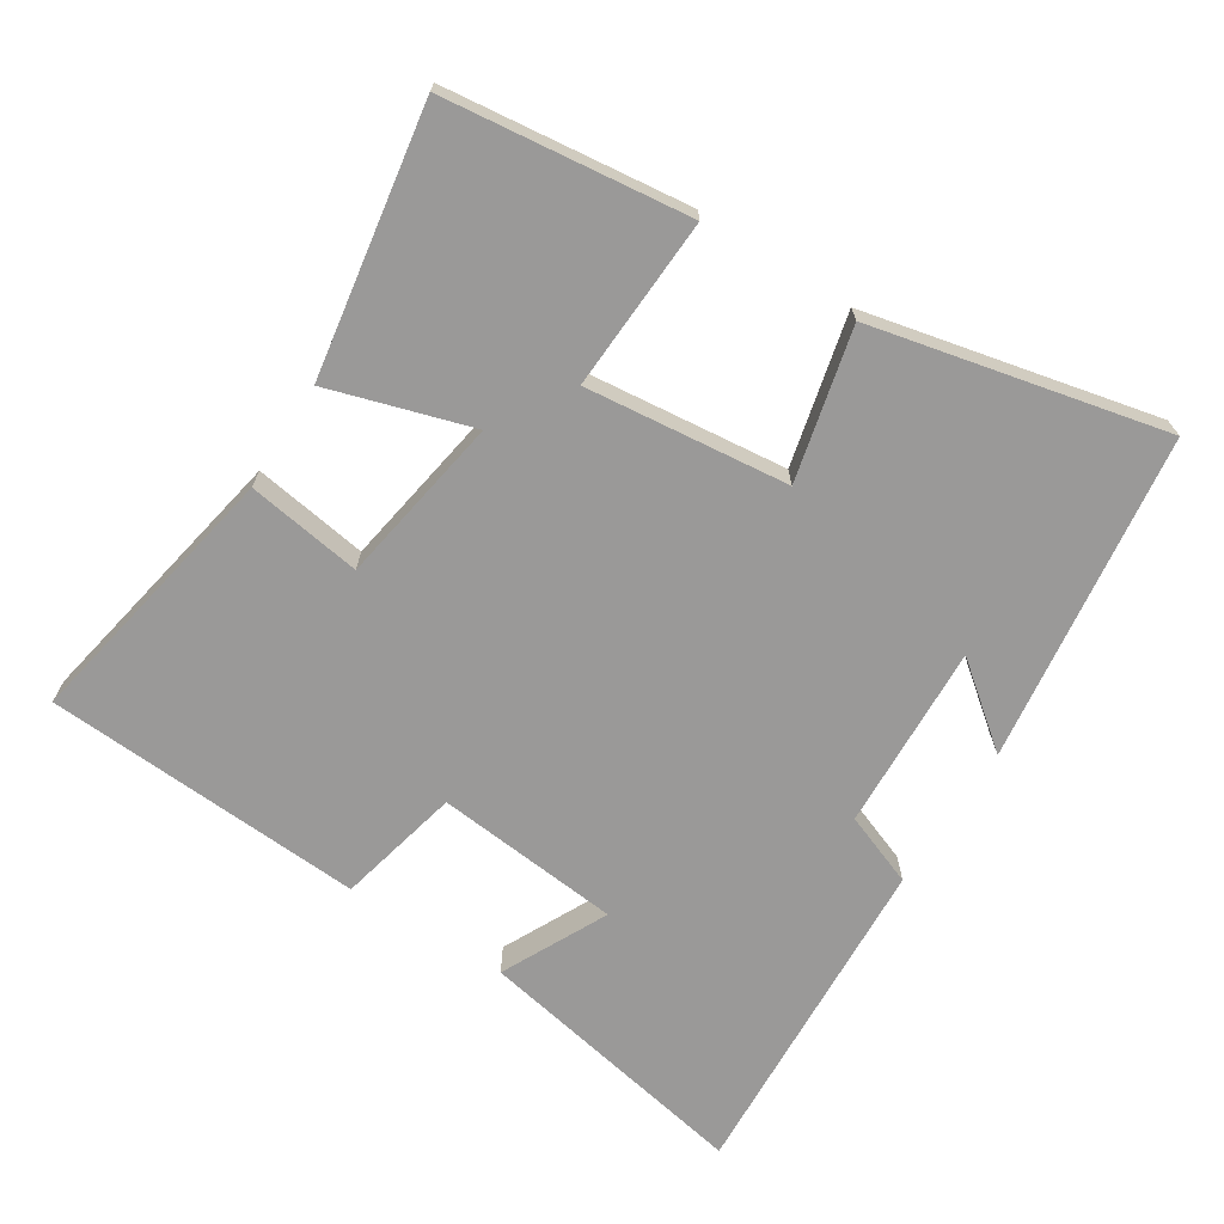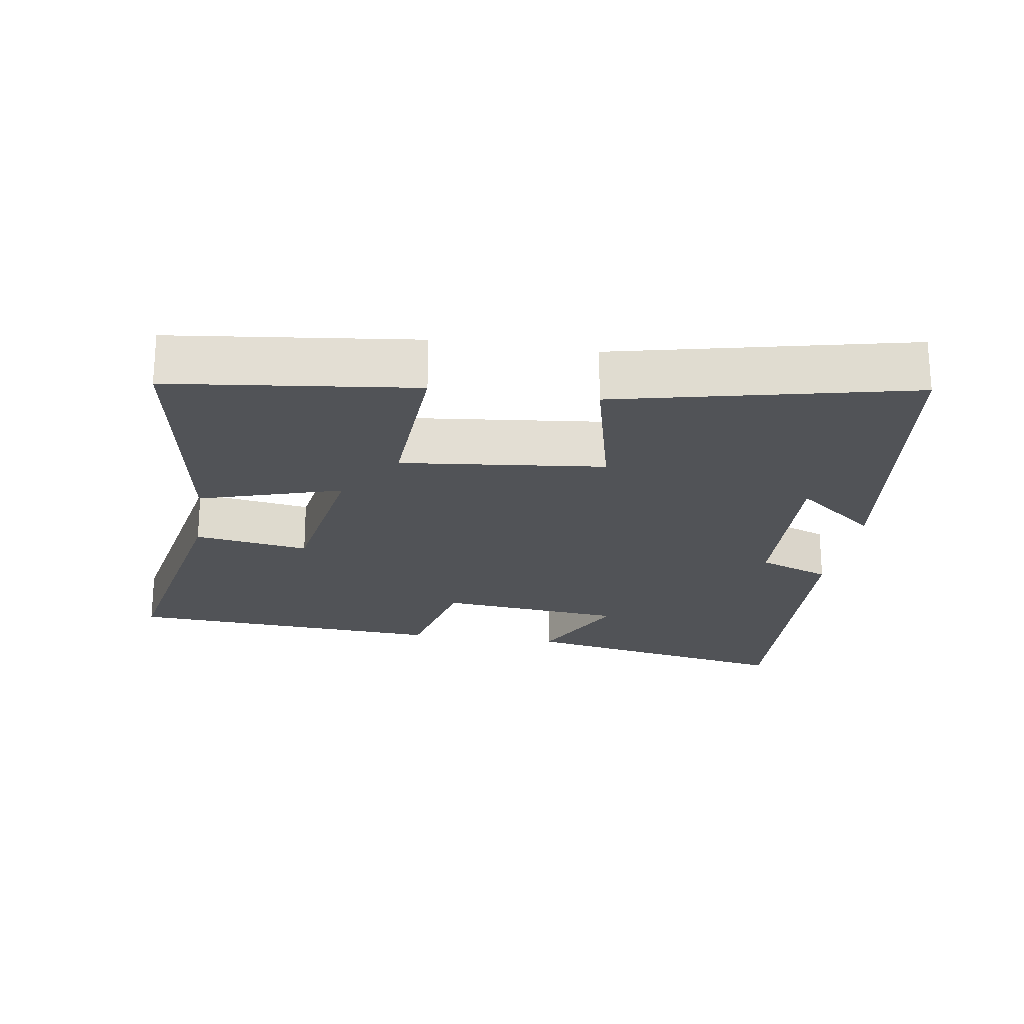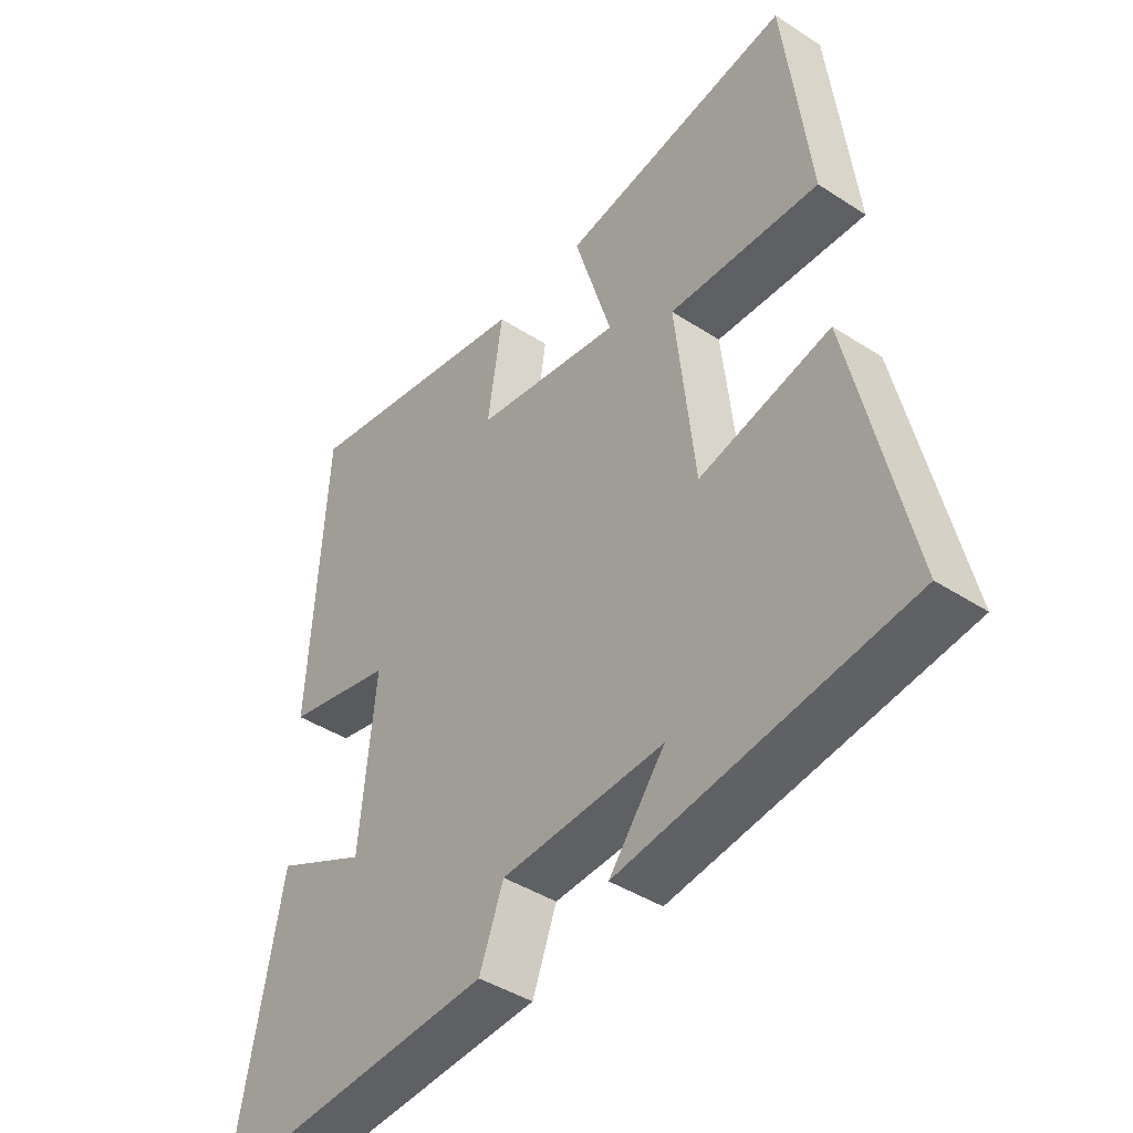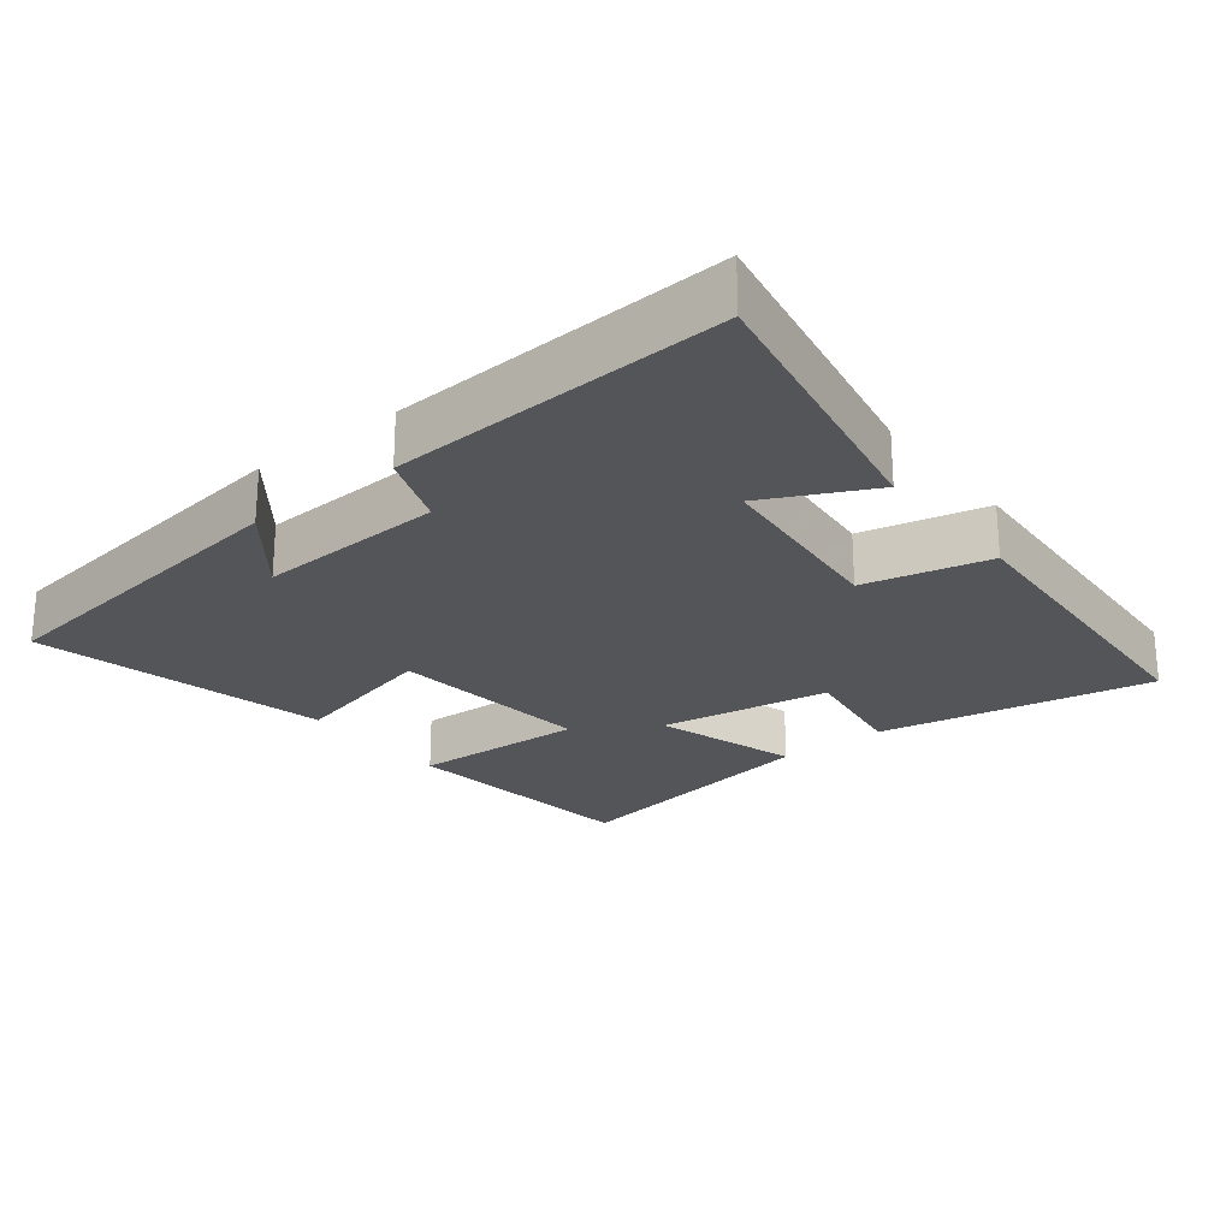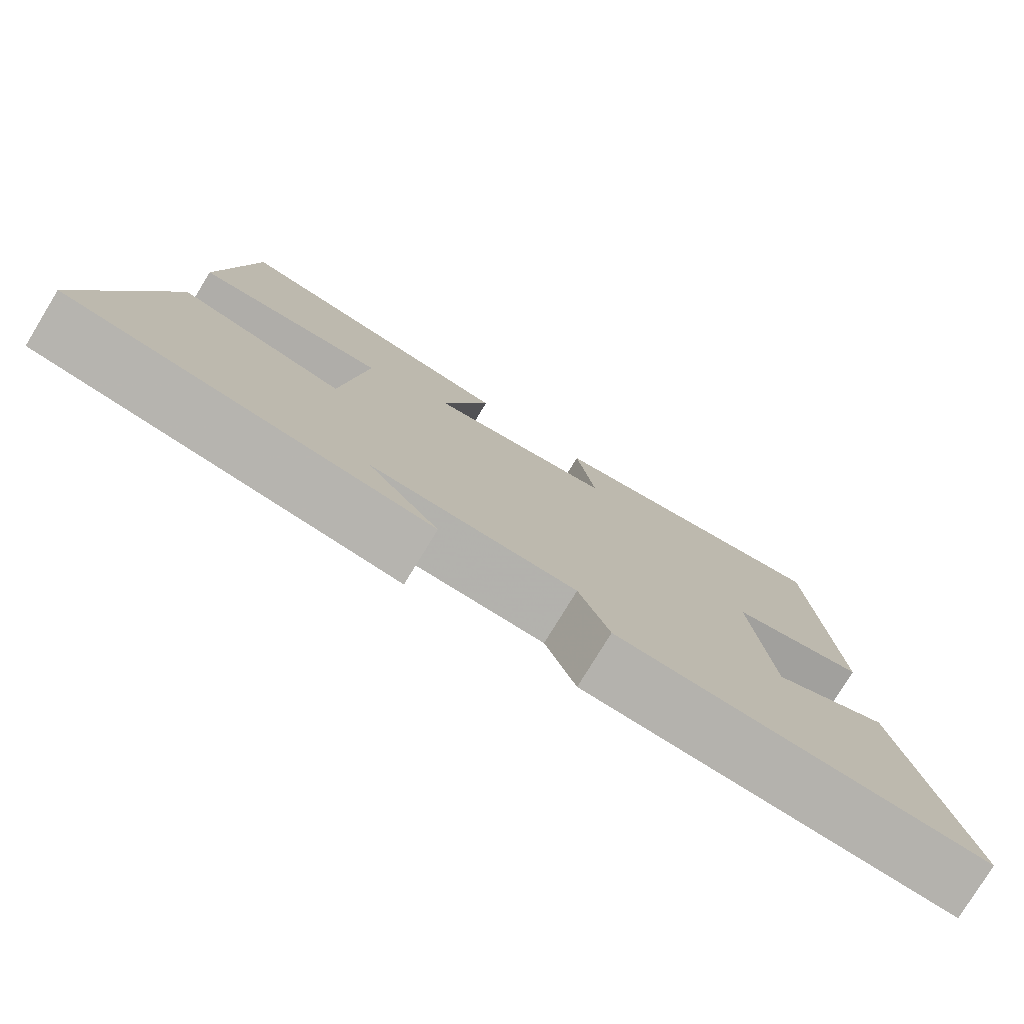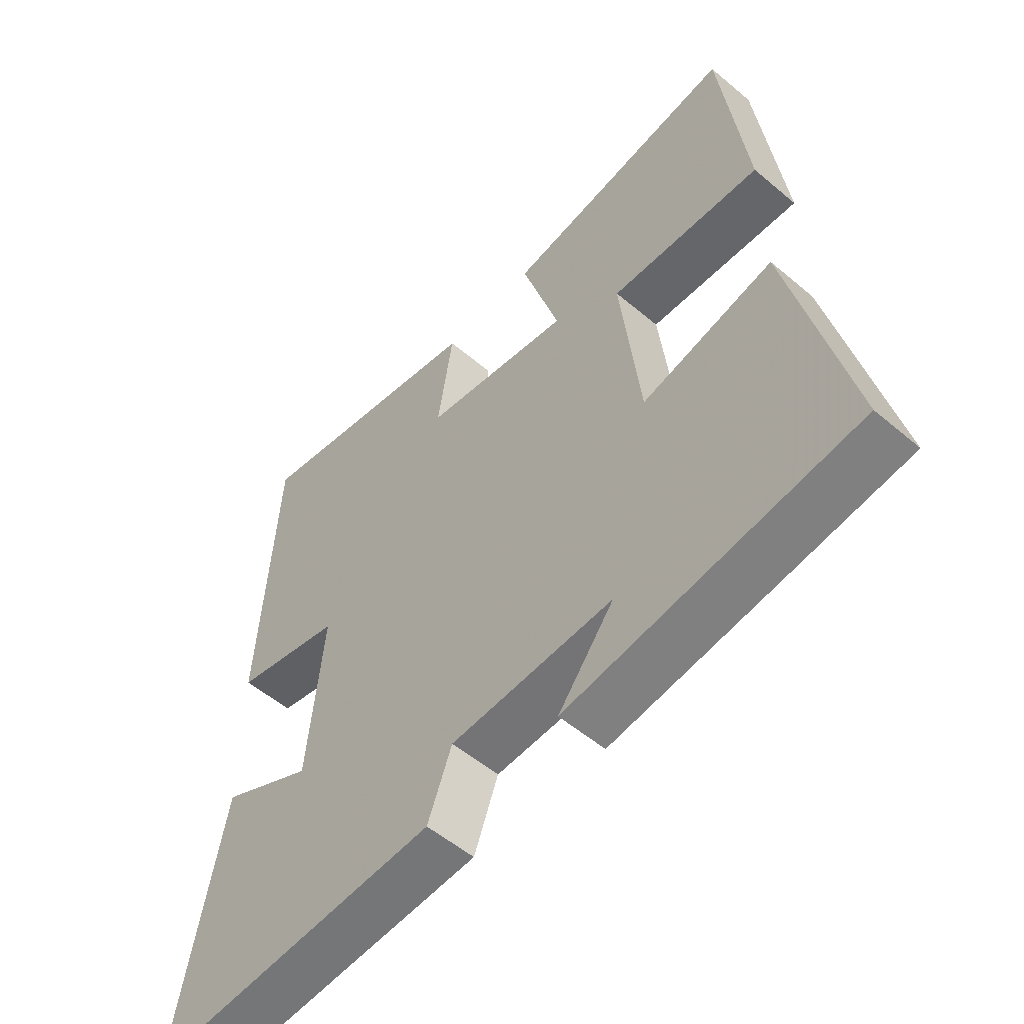
<metadata>
{"format":"obj","ext":"obj","renderer":"f3d","projection":"perspective","resolution":1024,"background":"white","views":[{"elev":-69.1,"azim":57.5,"up":"+Y"},{"elev":-22.1,"azim":81.1,"up":"+Y"},{"elev":-42.5,"azim":52.2,"up":"+Z"},{"elev":-24.1,"azim":-141.7,"up":"+Y"},{"elev":-78.4,"azim":148.6,"up":"+Z"},{"elev":-54.2,"azim":48.1,"up":"+Z"}]}
</metadata>
<code>
v 0.458 0.07 0.564
v 0.5 0.07 0.212
v 0.251 0.07 0.224
v 0.283 0.07 -0.068
v 0.5 0.07 -0.016
v 0.595 0.07 -0.437
v 0.122 0.07 -0.5
v 0.214 0.07 -0.383
v -0.054 0.07 -0.395
v -0.094 0.07 -0.5
v -0.577 0.07 -0.526
v -0.5 0.07 -0.122
v -0.348 0.07 -0.197
v -0.322 0.07 0.071
v -0.5 0.07 0.112
v -0.473 0.07 0.574
v -0.081 0.07 0.5
v -0.106 0.07 0.335
v 0.138 0.07 0.295
v 0.075 0.07 0.5
v 0.458 0 0.564
v 0.5 0 0.212
v 0.251 0 0.224
v 0.283 0 -0.068
v 0.5 0 -0.016
v 0.595 0 -0.437
v 0.122 0 -0.5
v 0.214 0 -0.383
v -0.054 0 -0.395
v -0.094 0 -0.5
v -0.577 0 -0.526
v -0.5 0 -0.122
v -0.348 0 -0.197
v -0.322 0 0.071
v -0.5 0 0.112
v -0.473 0 0.574
v -0.081 0 0.5
v -0.106 0 0.335
v 0.138 0 0.295
v 0.075 0 0.5
f 19 20 1 2
f 18 19 2 3
f 15 16 17 18
f 14 15 18 3
f 13 14 3 4
f 10 11 12 13
f 9 10 13
f 8 9 13 4
f 6 7 8
f 4 5 6 8
f 22 21 40 39
f 23 22 39 38
f 38 37 36 35
f 23 38 35 34
f 24 23 34 33
f 33 32 31 30
f 33 30 29
f 24 33 29 28
f 28 27 26
f 28 26 25 24
f 1 21 22 2
f 2 22 23 3
f 3 23 24 4
f 4 24 25 5
f 5 25 26 6
f 6 26 27 7
f 7 27 28 8
f 8 28 29 9
f 9 29 30 10
f 10 30 31 11
f 11 31 32 12
f 12 32 33 13
f 13 33 34 14
f 14 34 35 15
f 15 35 36 16
f 16 36 37 17
f 17 37 38 18
f 18 38 39 19
f 19 39 40 20
f 20 40 21 1

</code>
